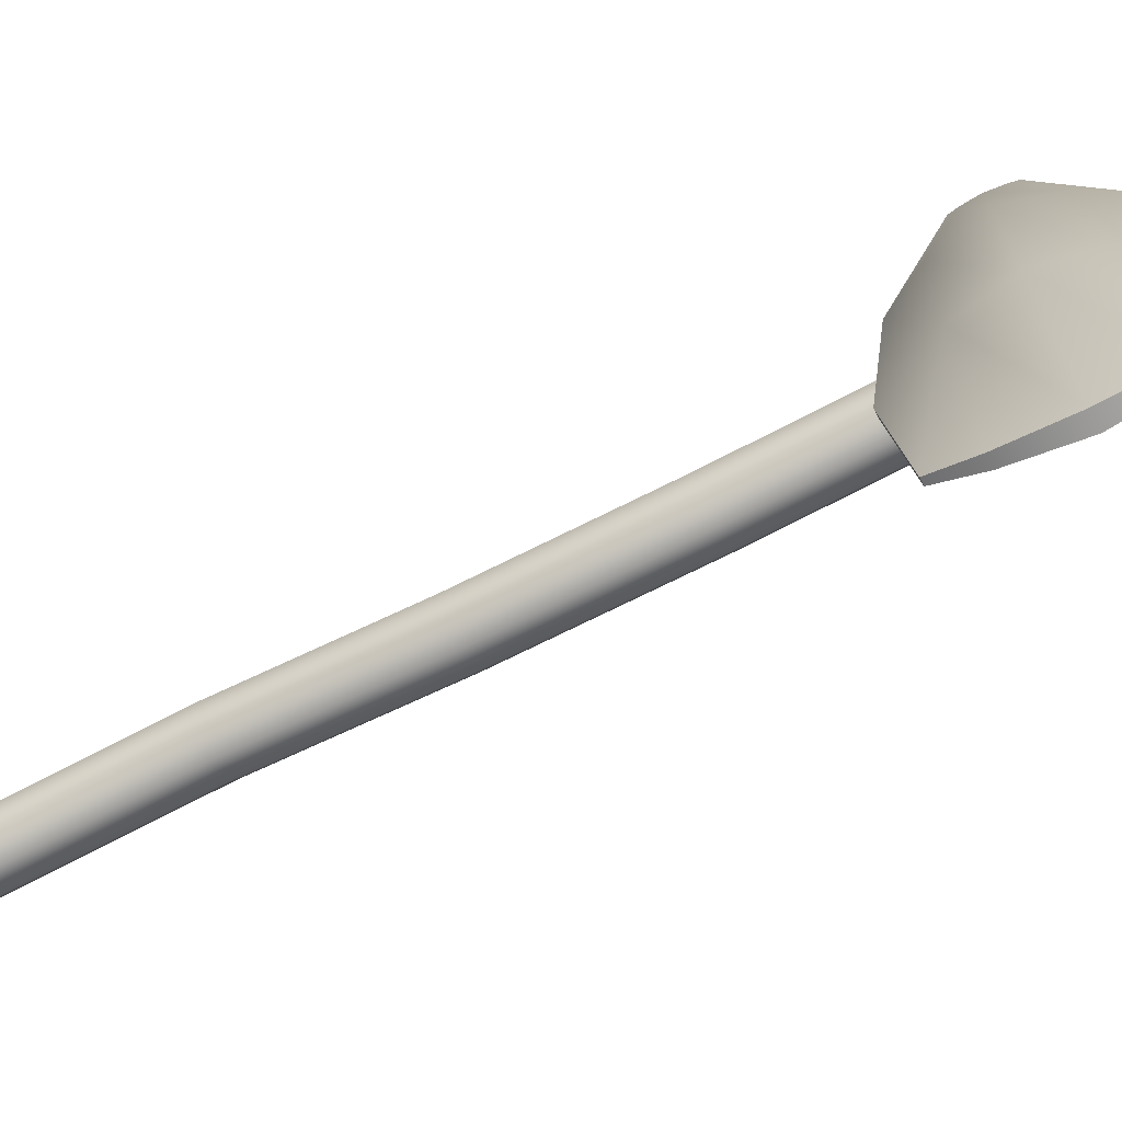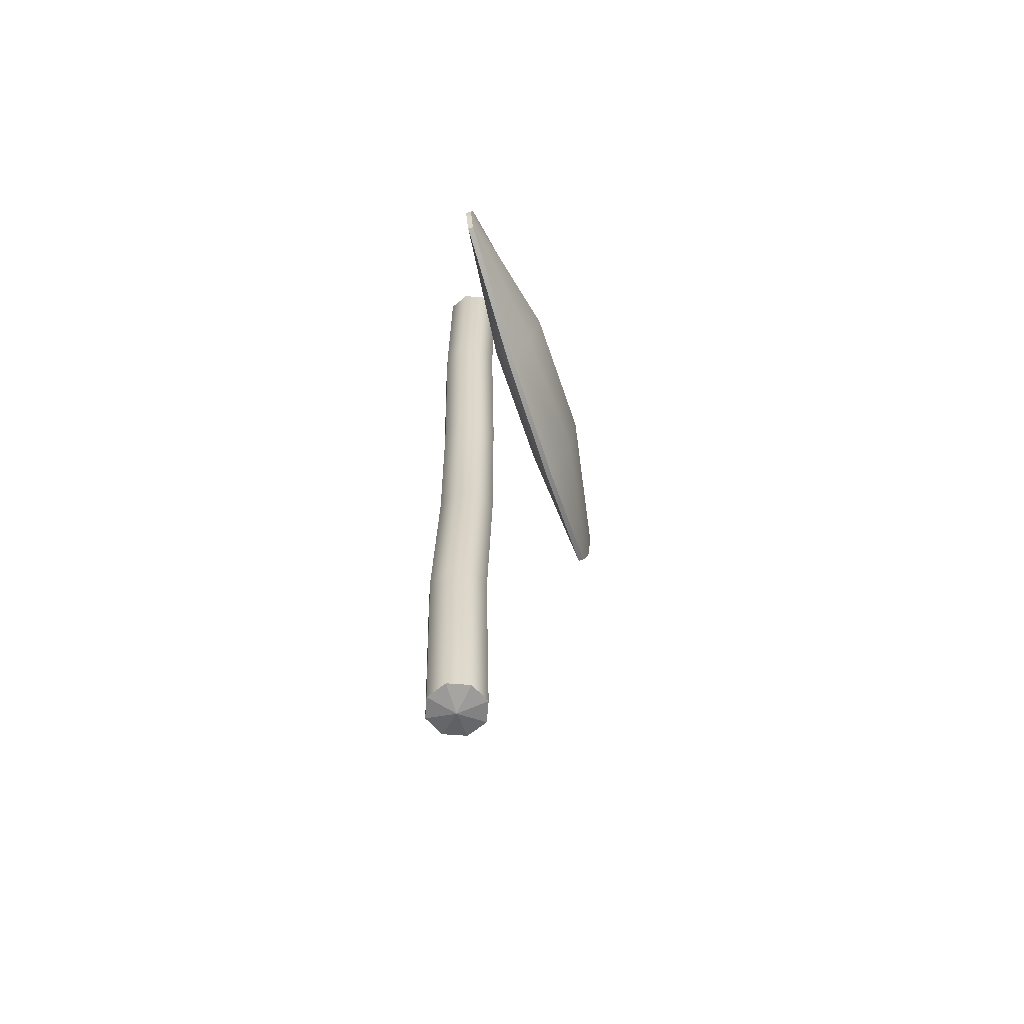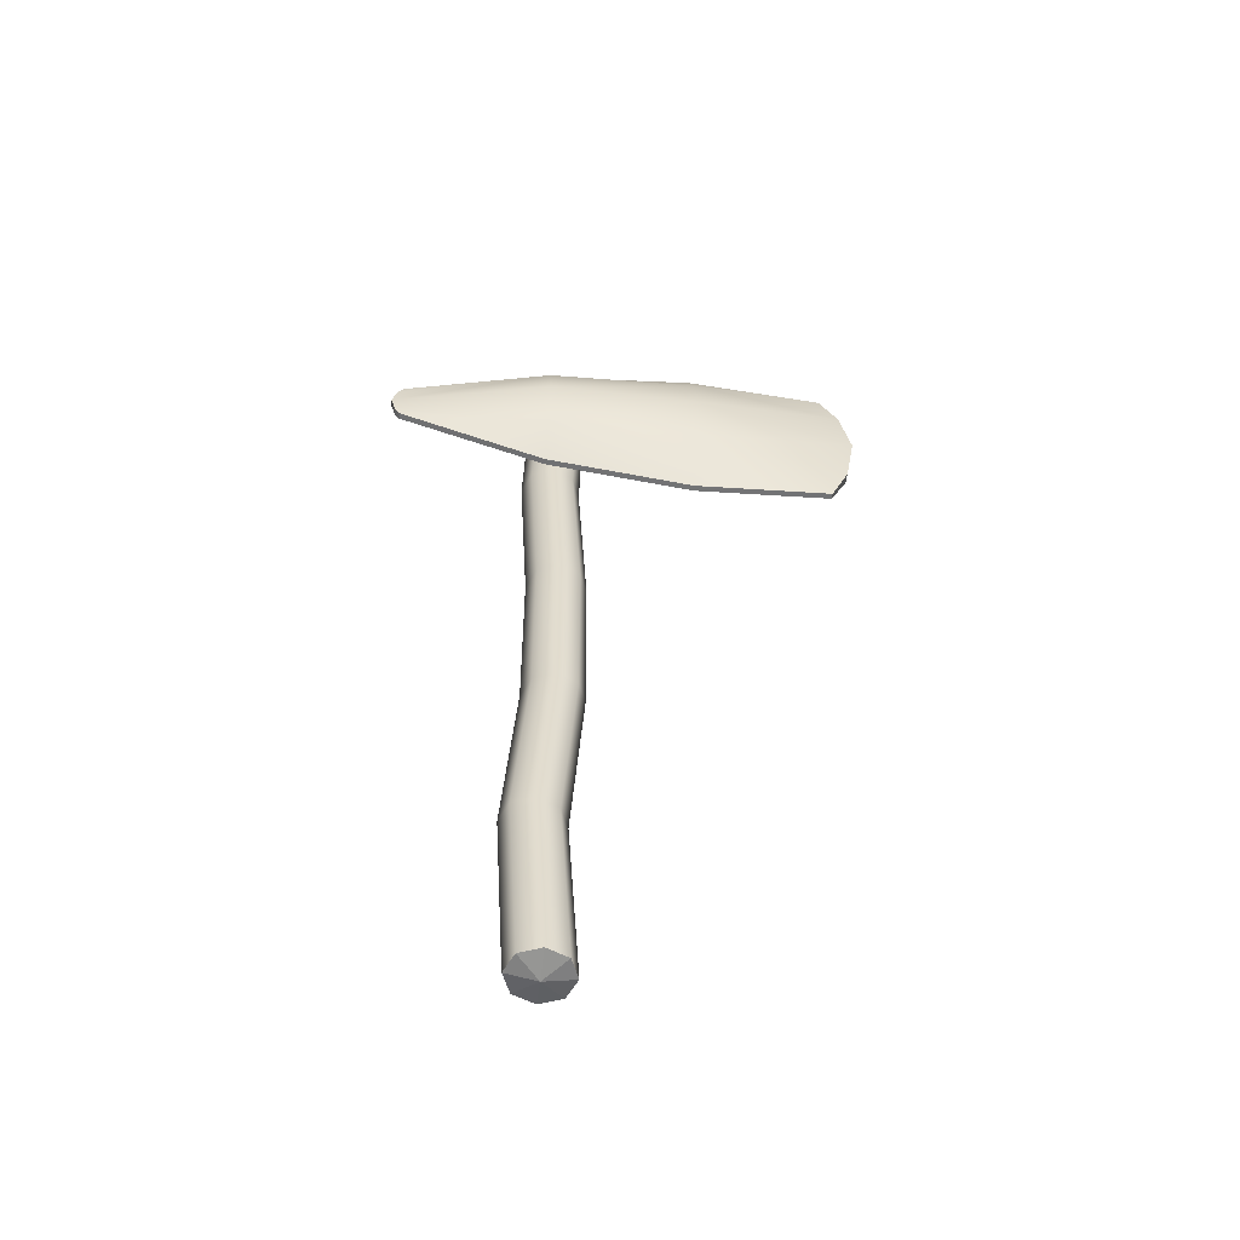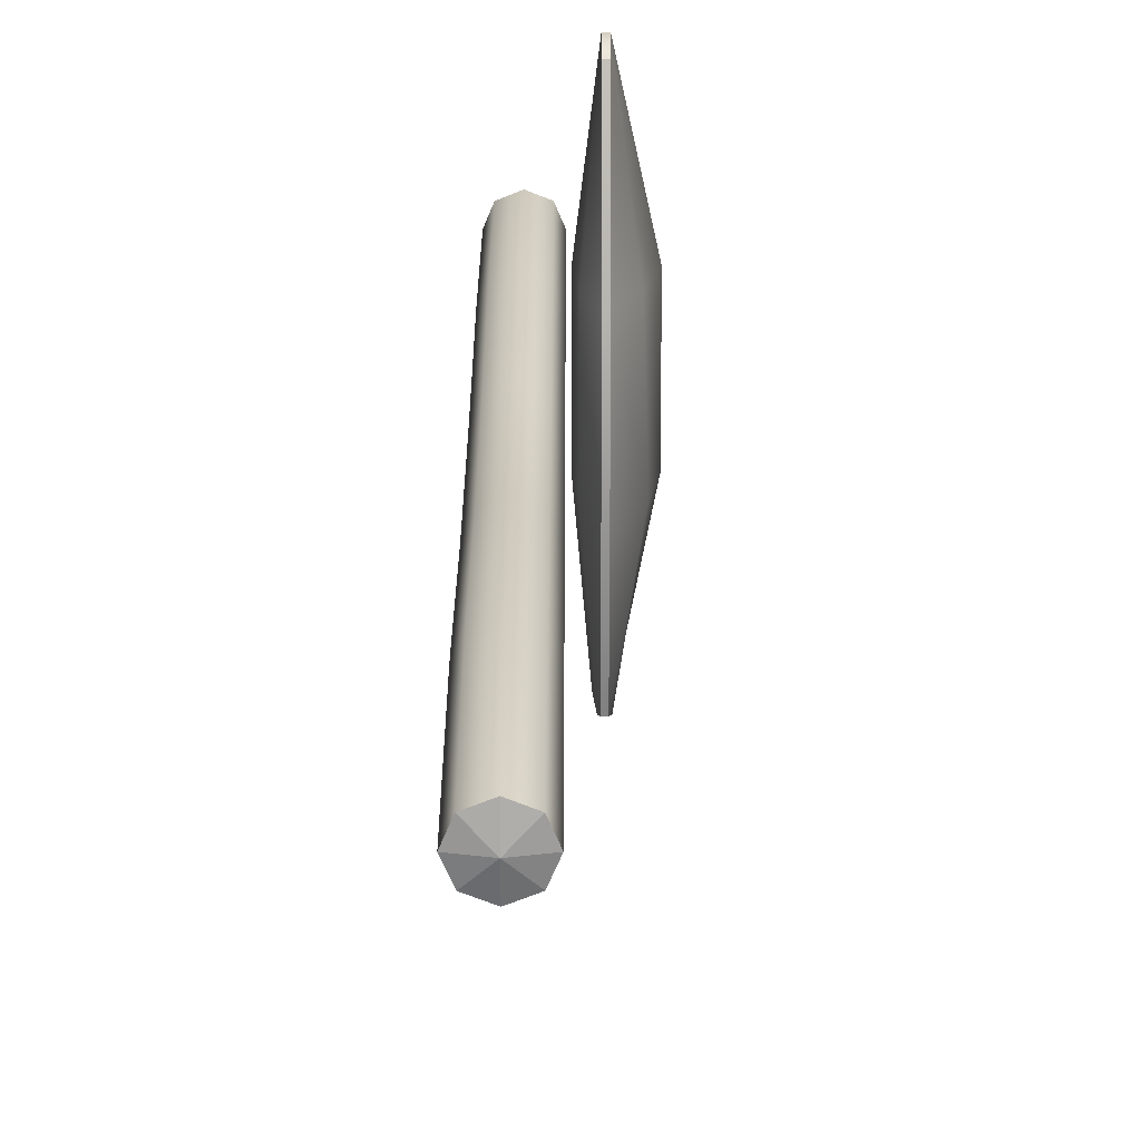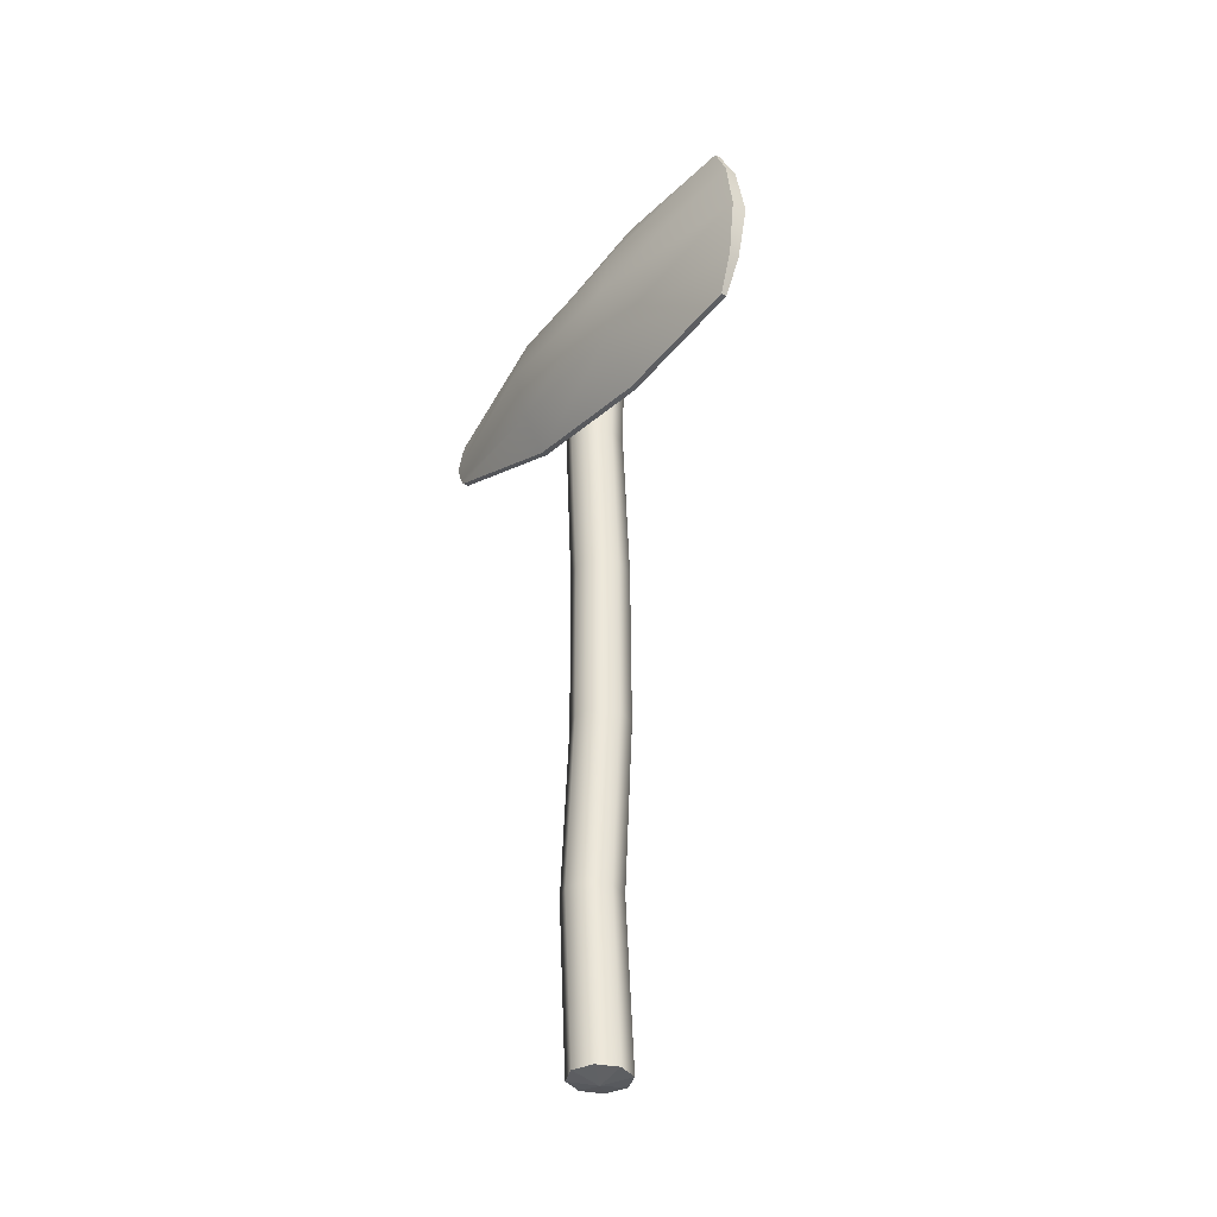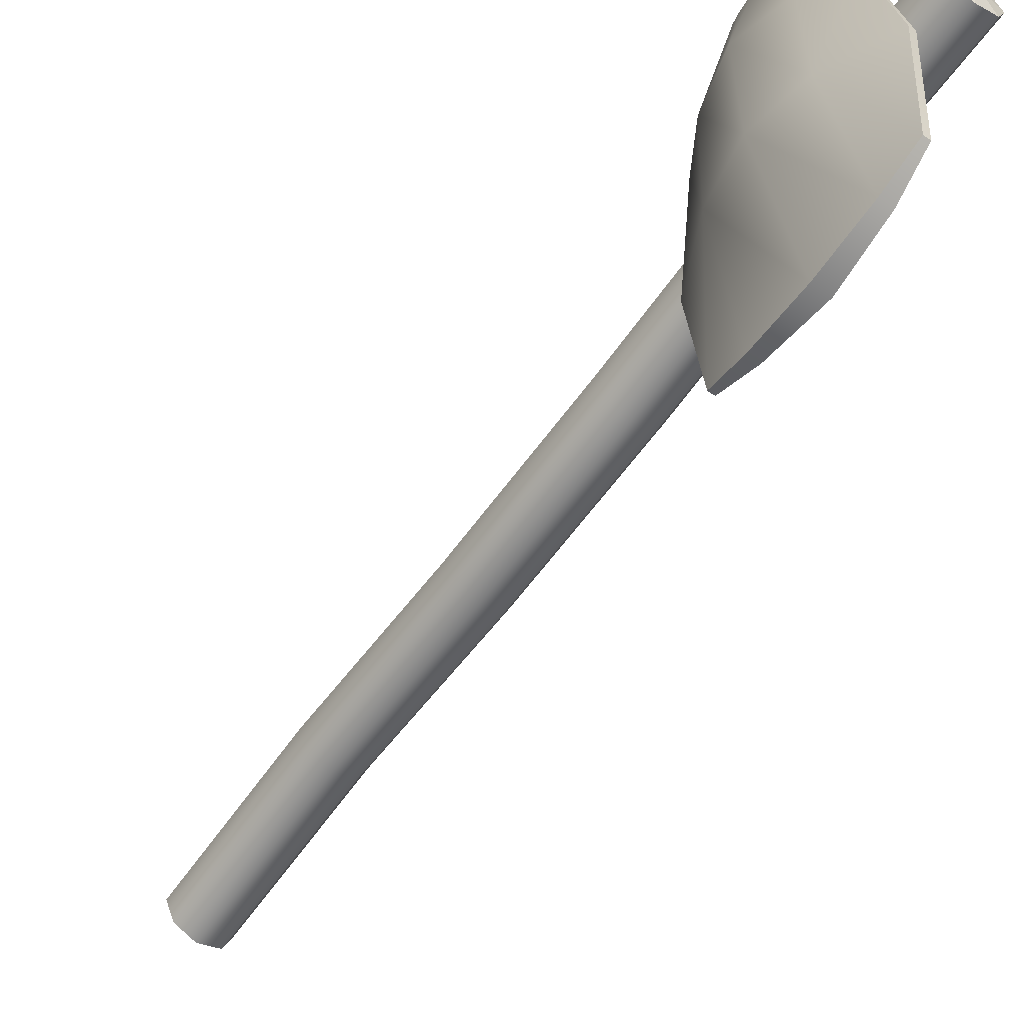
<metadata>
{"format":"obj","ext":"obj","renderer":"f3d","projection":"perspective","resolution":1024,"background":"white","views":[{"elev":-69.8,"azim":116.8,"up":"+Z"},{"elev":-61.3,"azim":18.1,"up":"+Y"},{"elev":-56.0,"azim":83.0,"up":"+Y"},{"elev":24.4,"azim":-0.0,"up":"+Z"},{"elev":-37.0,"azim":143.5,"up":"+Y"},{"elev":-60.5,"azim":144.3,"up":"+Z"}]}
</metadata>
<code>
v  -0.015 -0.06255 -0.006022
v  -0.01061 -0.06255 -0.01663
v  -0.01061 0.02745 -0.01061
v  -0.015 0.02745 -0
v  0 -0.06255 -0.02102
v  0 0.02745 -0.015
v  0.01061 -0.06255 -0.01663
v  0.01061 0.02745 -0.01061
v  0.015 -0.06255 -0.006022
v  0.015 0.02745 0
v  0.01061 -0.06255 0.004584
v  0.01061 0.02745 0.01061
v  -0 -0.06255 0.008978
v  -0 0.02745 0.015
v  -0.01061 -0.06255 0.004584
v  -0.01061 0.02745 0.01061
v  -0.01061 0.1175 -0.01665
v  -0.015 0.1175 -0.00604
v  0 0.1175 -0.02104
v  0.01061 0.1175 -0.01665
v  0.015 0.1175 -0.00604
v  0.01061 0.1175 0.004567
v  -0 0.1175 0.00896
v  -0.01061 0.1175 0.004567
v  -0.01061 0.2075 -0.01595
v  -0.015 0.2075 -0.005345
v  0 0.2075 -0.02034
v  0.01061 0.2075 -0.01595
v  0.015 0.2075 -0.005345
v  0.01061 0.2075 0.005262
v  -0 0.2075 0.009655
v  -0.01061 0.2075 0.005262
v  -0.01061 0.2975 -0.01061
v  -0.015 0.2975 -0
v  0 0.2975 -0.015
v  0.01061 0.2975 -0.01061
v  0.015 0.2975 0
v  0.01061 0.2975 0.01061
v  -0 0.2975 0.015
v  -0.01061 0.2975 0.01061
v  -0.01061 0.3875 -0.01261
v  -0.015 0.3875 -0.002002
v  0 0.3875 -0.017
v  0.01061 0.3875 -0.01261
v  0.015 0.3875 -0.002002
v  0.01061 0.3875 0.008604
v  -0 0.3875 0.013
v  -0.01061 0.3875 0.008604
v  -0 0.3898 -0.002002
v  -0 -0.06564 -0.006022
v  0.02692 0.2771 -0.1423
v  0.02595 0.2964 -0.1514
v  0.01955 0.2964 -0.07098
v  0.02692 0.2705 -0.07098
v  0.02988 0.2771 -0.1423
v  0.02988 0.2705 -0.07098
v  0.04338 0.2992 -0.07098
v  0.03139 0.2964 -0.1514
v  0.02689 0.3164 0.08431
v  0.02993 0.3164 0.08431
v  0.02988 0.3126 0.08179
v  0.02672 0.3126 0.08179
v  0.02692 0.3705 0.005406
v  0.02988 0.3705 0.005406
v  0.02988 0.3392 0.08179
v  0.02672 0.3392 0.08179
v  0.02545 0.3555 -0.1514
v  0.03139 0.3554 -0.1514
v  0.02988 0.3747 -0.1423
v  0.02692 0.3747 -0.1423
v  0.01955 0.3555 0.005406
v  0.01955 0.3555 -0.07098
v  0.02692 0.3814 -0.07098
v  0.02988 0.2813 0.005406
v  0.04105 0.3004 0.005406
v  0.02692 0.2813 0.005406
v  0.02988 0.3814 -0.07098
v  0.02689 0.3354 0.08431
v  0.04338 0.3527 -0.07098
v  0.02993 0.3354 0.08431
v  0.01955 0.2964 0.005406
v  0.04105 0.3514 0.005406
v  0.01695 0.3259 -0.07098
v  0.02436 0.3259 -0.1565
v  0.03232 0.3259 -0.1565
v  0.04825 0.3259 -0.07098
v  0.03 0.3259 0.08717
v  0.02689 0.3259 0.08717
v  0.01695 0.3259 0.005406
v  0.04787 0.3259 0.005406
g Cylinder001
f 3 2 1
f 1 4 3
f 6 5 2
f 2 3 6
f 8 7 5
f 5 6 8
f 10 9 7
f 7 8 10
f 12 11 9
f 9 10 12
f 14 13 11
f 11 12 14
f 16 15 13
f 13 14 16
f 4 1 15
f 15 16 4
f 17 3 4
f 4 18 17
f 19 6 3
f 3 17 19
f 20 8 6
f 6 19 20
f 21 10 8
f 8 20 21
f 22 12 10
f 10 21 22
f 23 14 12
f 12 22 23
f 24 16 14
f 14 23 24
f 18 4 16
f 16 24 18
f 25 17 18
f 18 26 25
f 27 19 17
f 17 25 27
f 28 20 19
f 19 27 28
f 29 21 20
f 20 28 29
f 30 22 21
f 21 29 30
f 31 23 22
f 22 30 31
f 32 24 23
f 23 31 32
f 26 18 24
f 24 32 26
f 33 25 26
f 26 34 33
f 35 27 25
f 25 33 35
f 36 28 27
f 27 35 36
f 37 29 28
f 28 36 37
f 38 30 29
f 29 37 38
f 39 31 30
f 30 38 39
f 40 32 31
f 31 39 40
f 34 26 32
f 32 40 34
f 41 33 34
f 34 42 41
f 43 35 33
f 33 41 43
f 44 36 35
f 35 43 44
f 45 37 36
f 36 44 45
f 46 38 37
f 37 45 46
f 47 39 38
f 38 46 47
f 48 40 39
f 39 47 48
f 42 34 40
f 40 48 42
f 49 41 42
f 49 43 41
f 49 44 43
f 49 45 44
f 49 46 45
f 49 47 46
f 49 48 47
f 49 42 48
f 50 1 2
f 50 15 1
f 50 13 15
f 50 11 13
f 50 9 11
f 50 7 9
f 50 5 7
f 50 2 5
f 53 52 51
f 51 54 53
f 57 56 55
f 55 58 57
f 55 56 54
f 54 51 55
f 61 60 59
f 59 62 61
f 65 64 63
f 63 66 65
f 69 68 67
f 67 70 69
f 72 71 63
f 63 73 72
f 57 75 74
f 74 56 57
f 56 74 76
f 76 54 56
f 77 69 70
f 70 73 77
f 64 77 73
f 73 63 64
f 71 78 66
f 66 63 71
f 75 60 61
f 61 74 75
f 74 61 62
f 62 76 74
f 72 73 70
f 70 67 72
f 69 77 79
f 79 68 69
f 80 65 66
f 66 78 80
f 58 55 51
f 51 52 58
f 53 54 76
f 76 81 53
f 79 77 64
f 64 82 79
f 81 76 62
f 62 59 81
f 82 64 65
f 65 80 82
f 52 53 83
f 83 84 52
f 57 58 85
f 85 86 57
f 59 60 87
f 87 88 59
f 67 68 85
f 85 84 67
f 71 72 83
f 83 89 71
f 75 57 86
f 86 90 75
f 78 71 89
f 89 88 78
f 60 75 90
f 90 87 60
f 84 83 72
f 72 67 84
f 86 85 68
f 68 79 86
f 88 87 80
f 80 78 88
f 84 85 58
f 58 52 84
f 89 83 53
f 53 81 89
f 90 86 79
f 79 82 90
f 88 89 81
f 81 59 88
f 87 90 82
f 82 80 87

</code>
